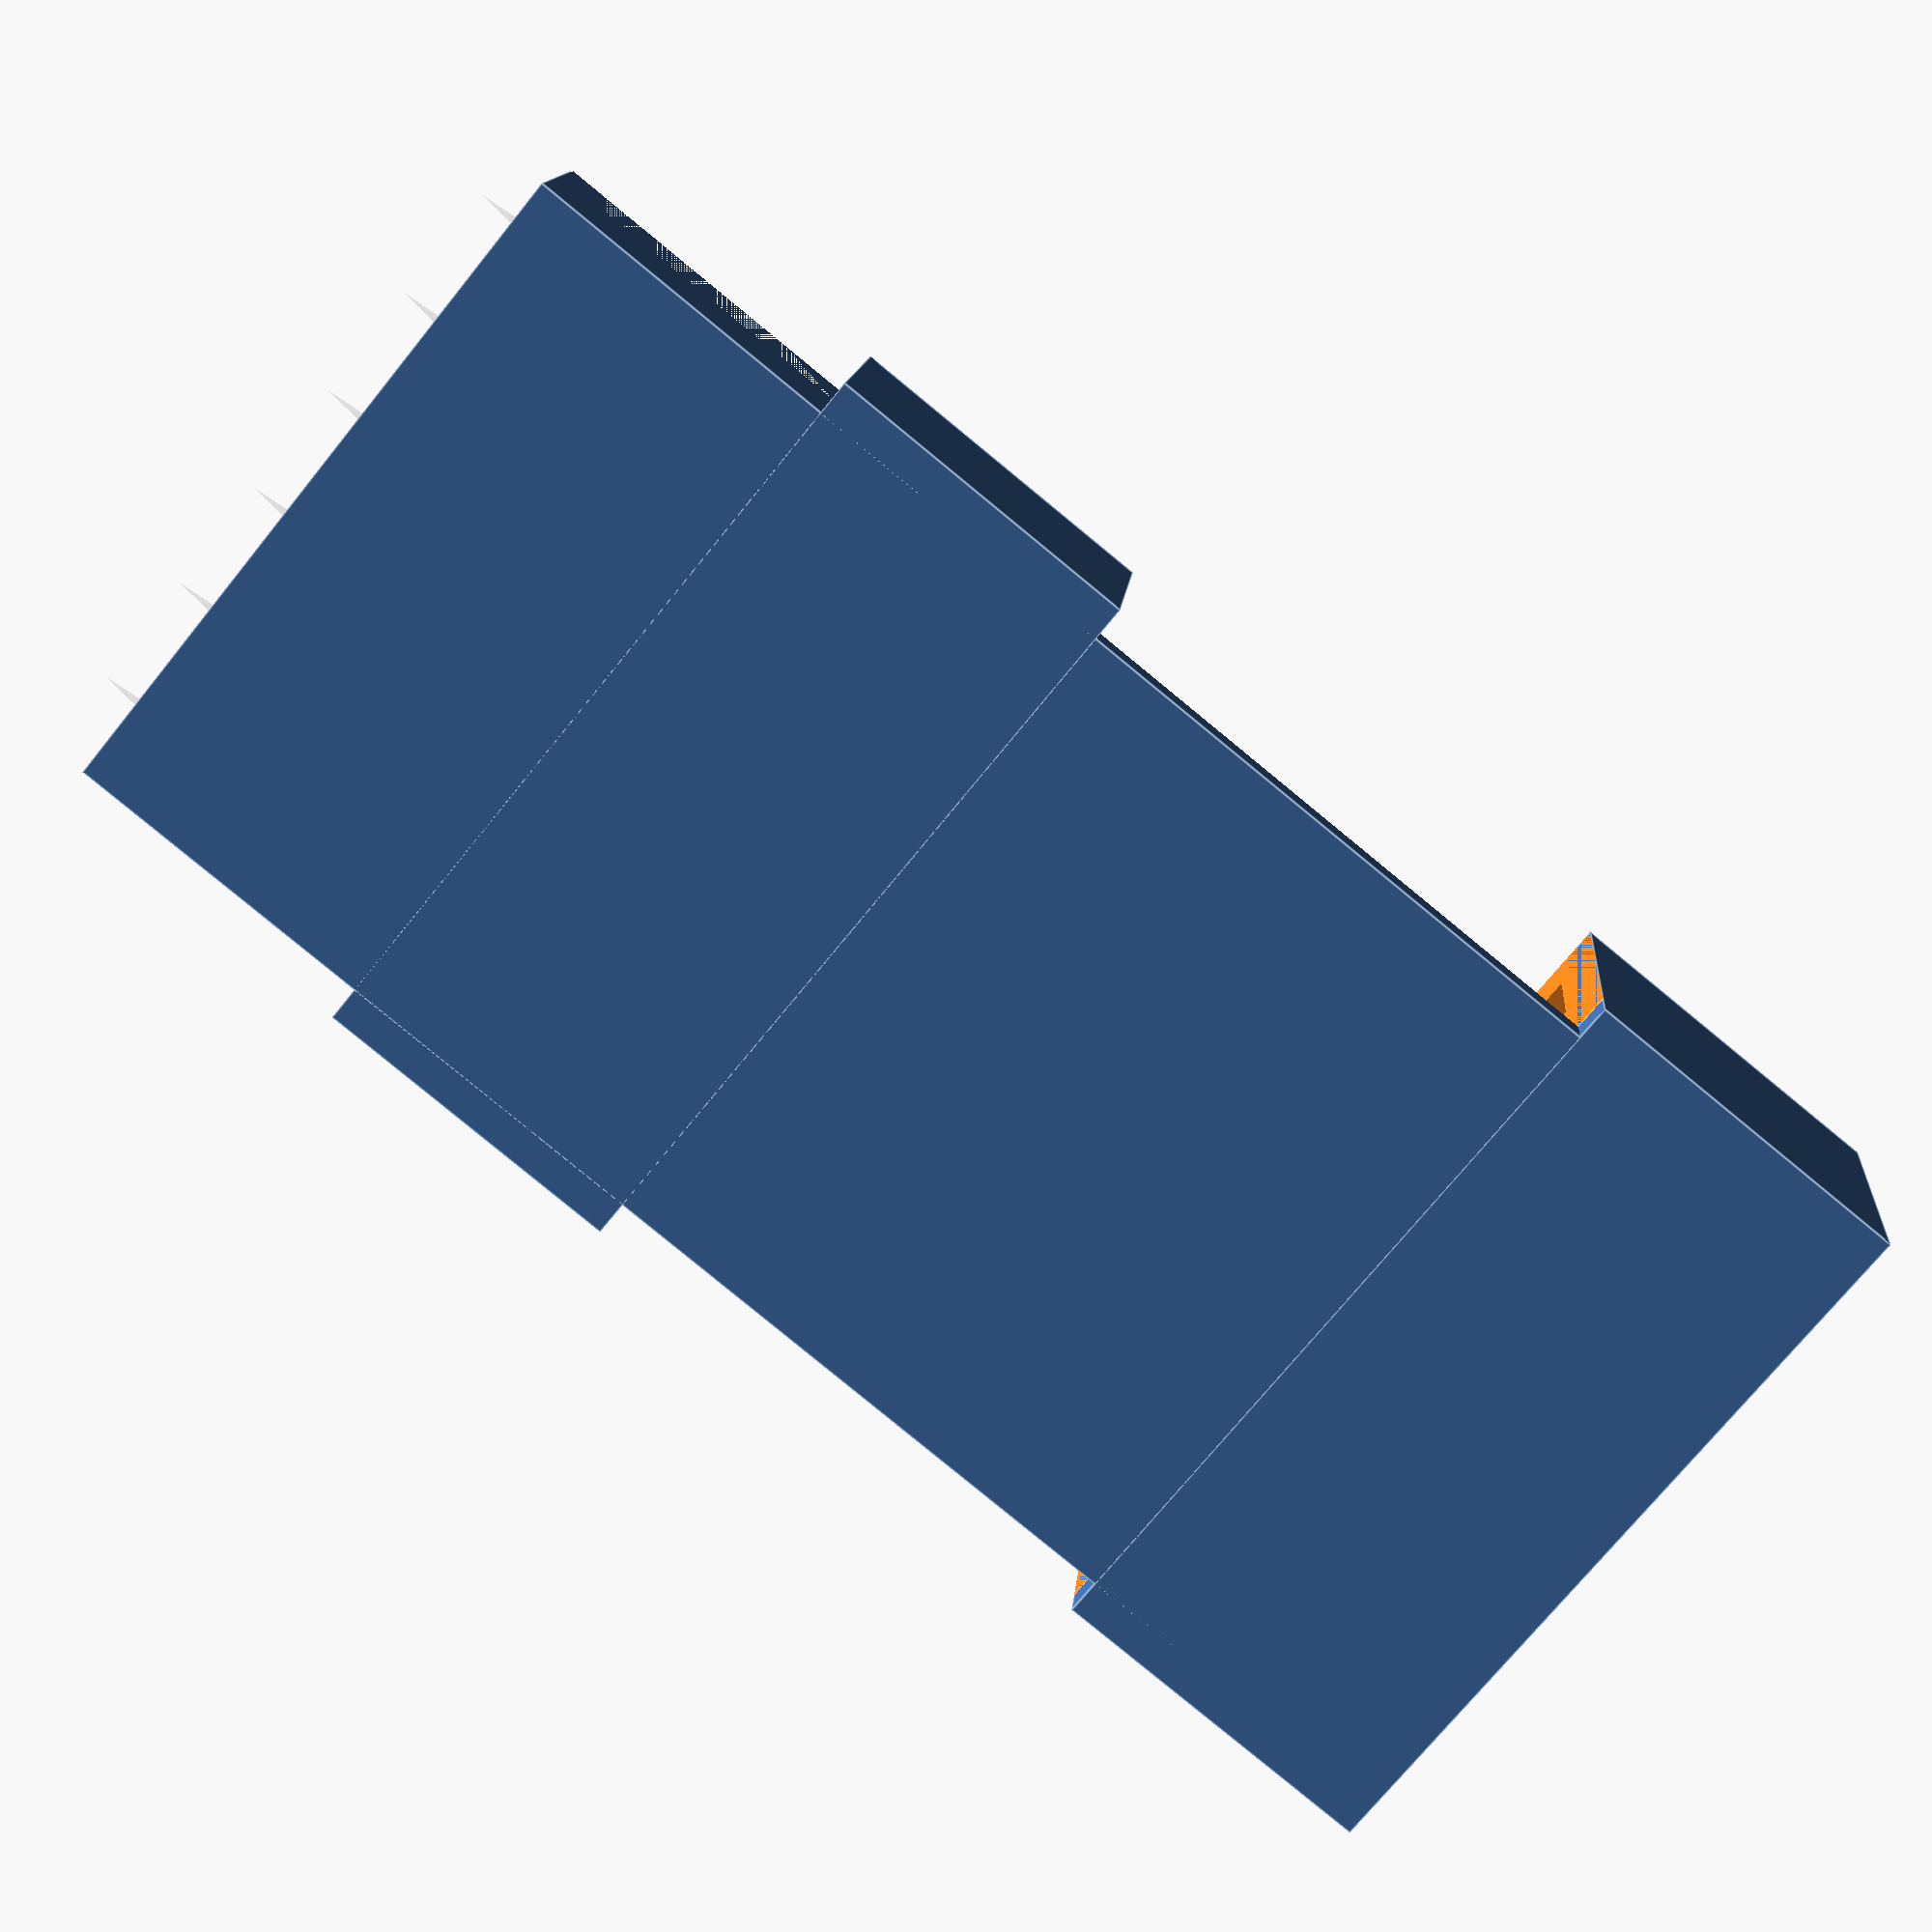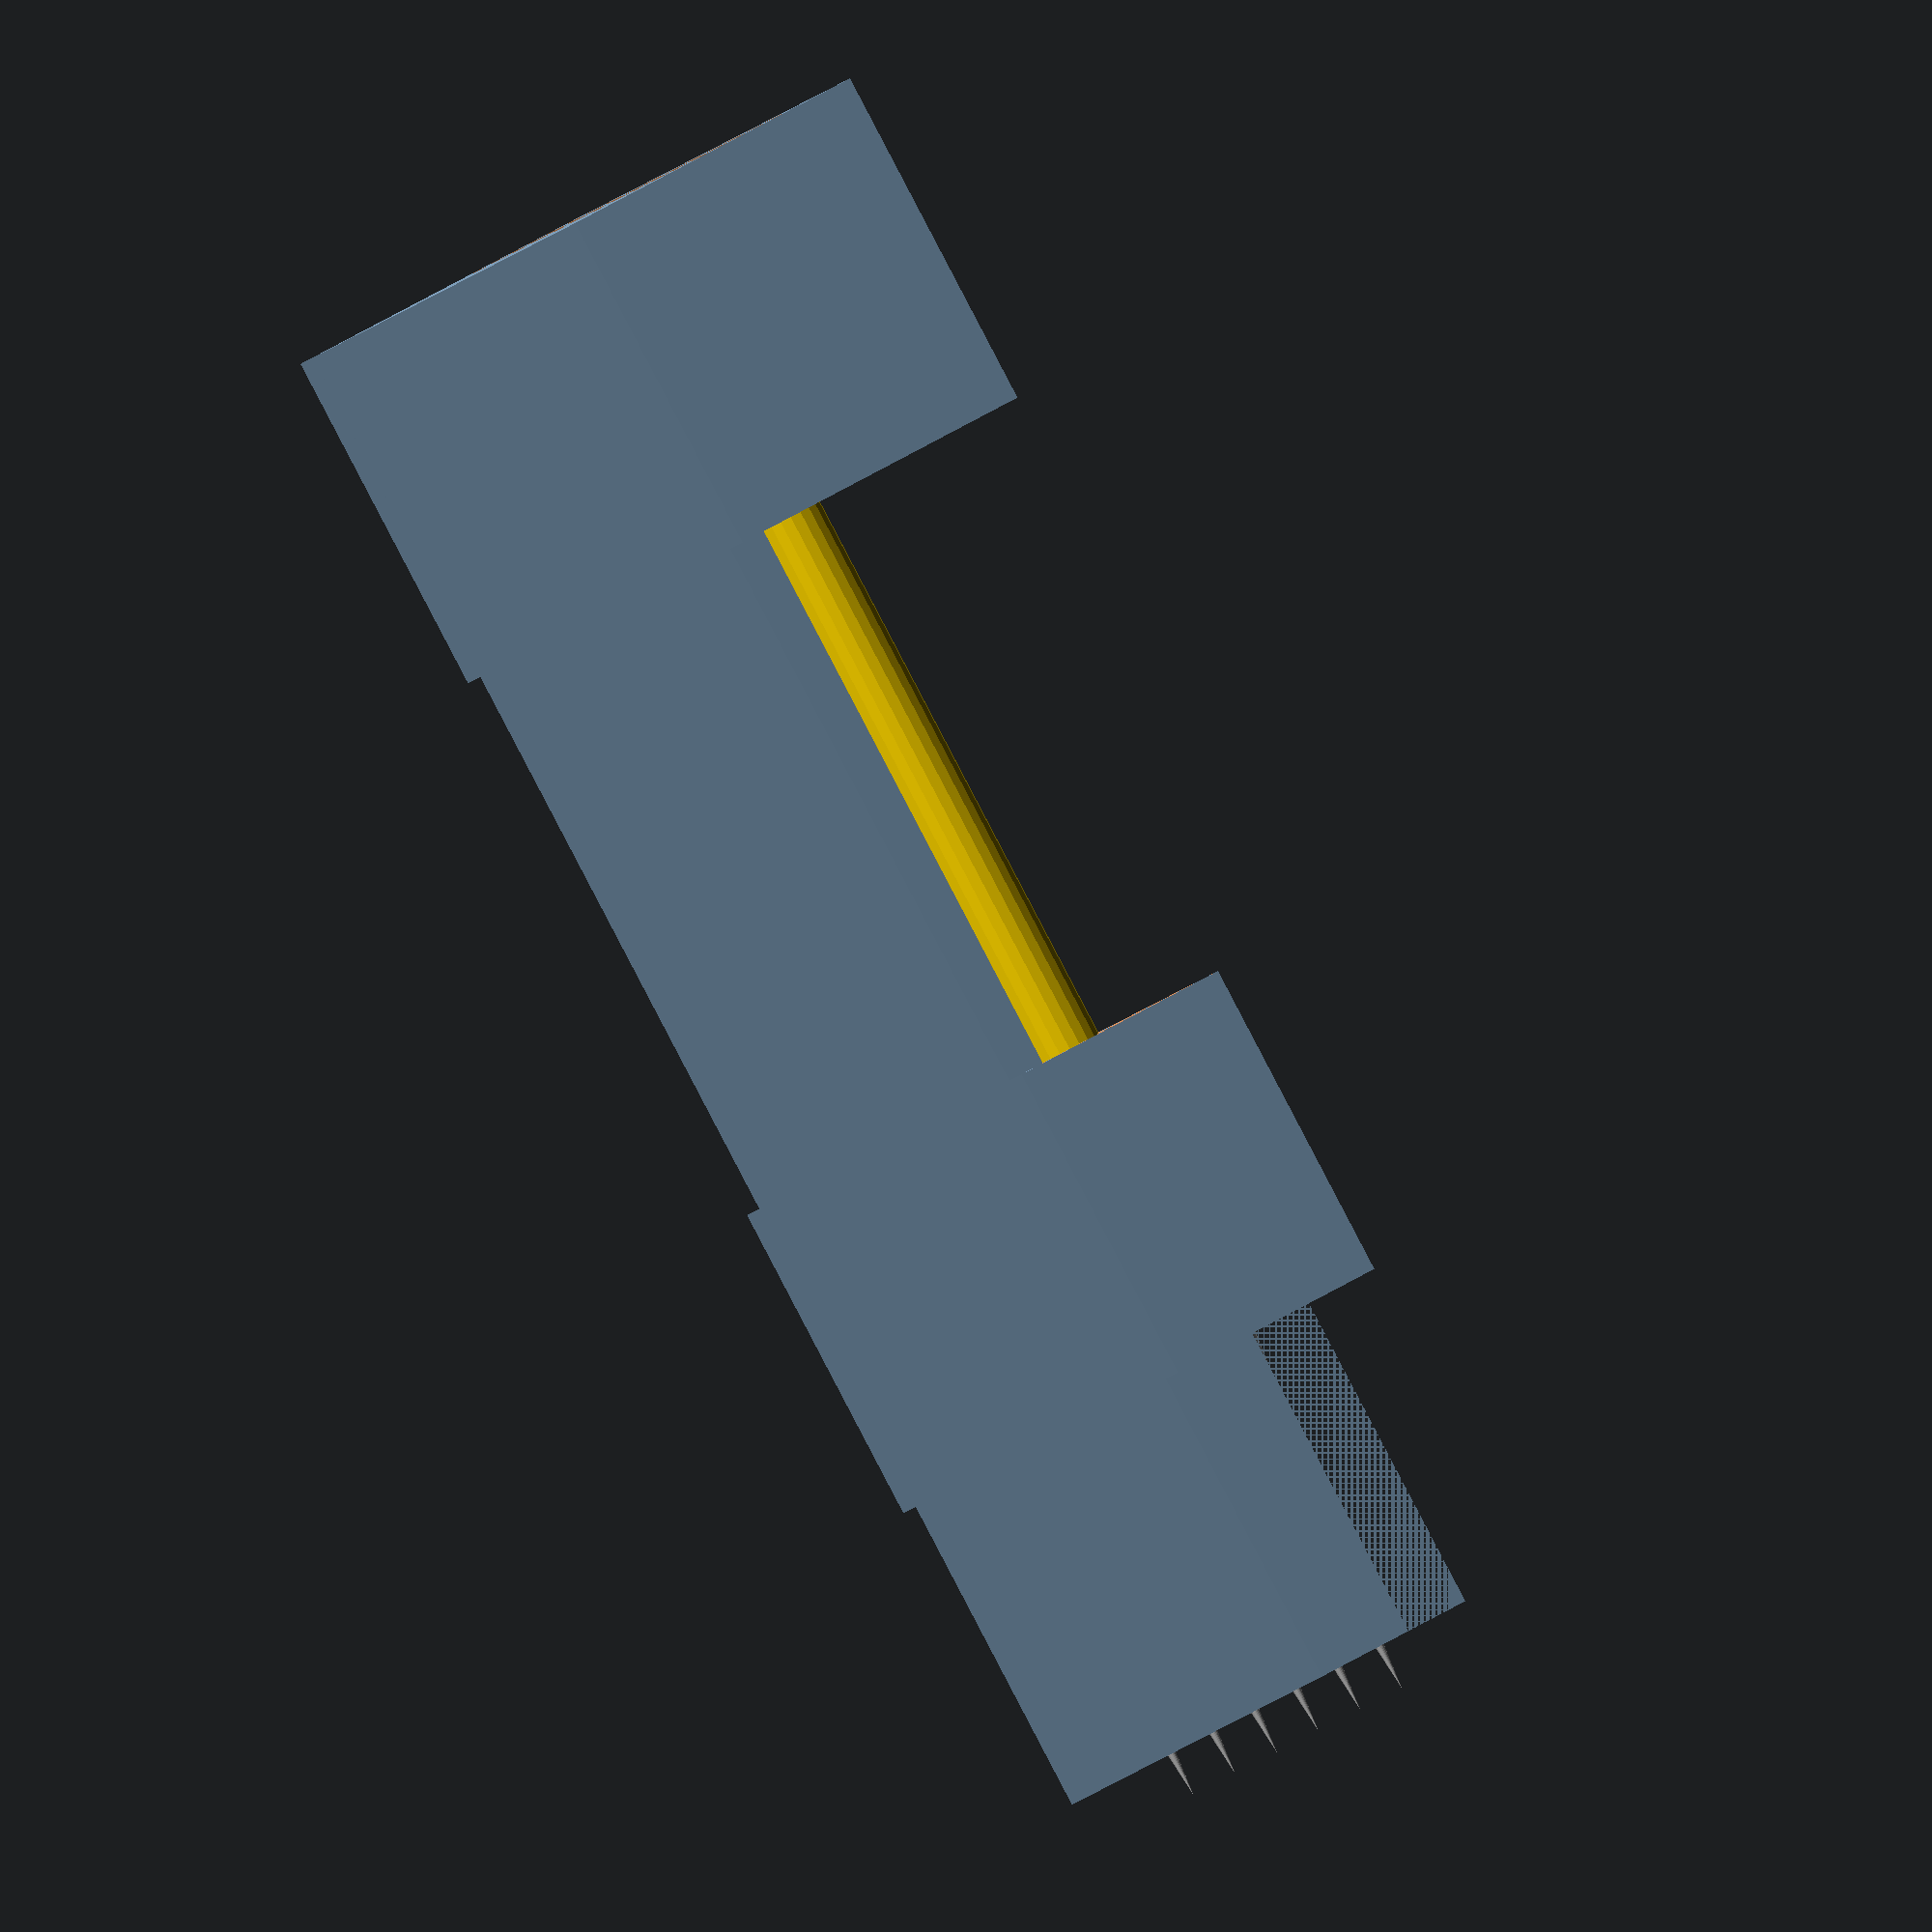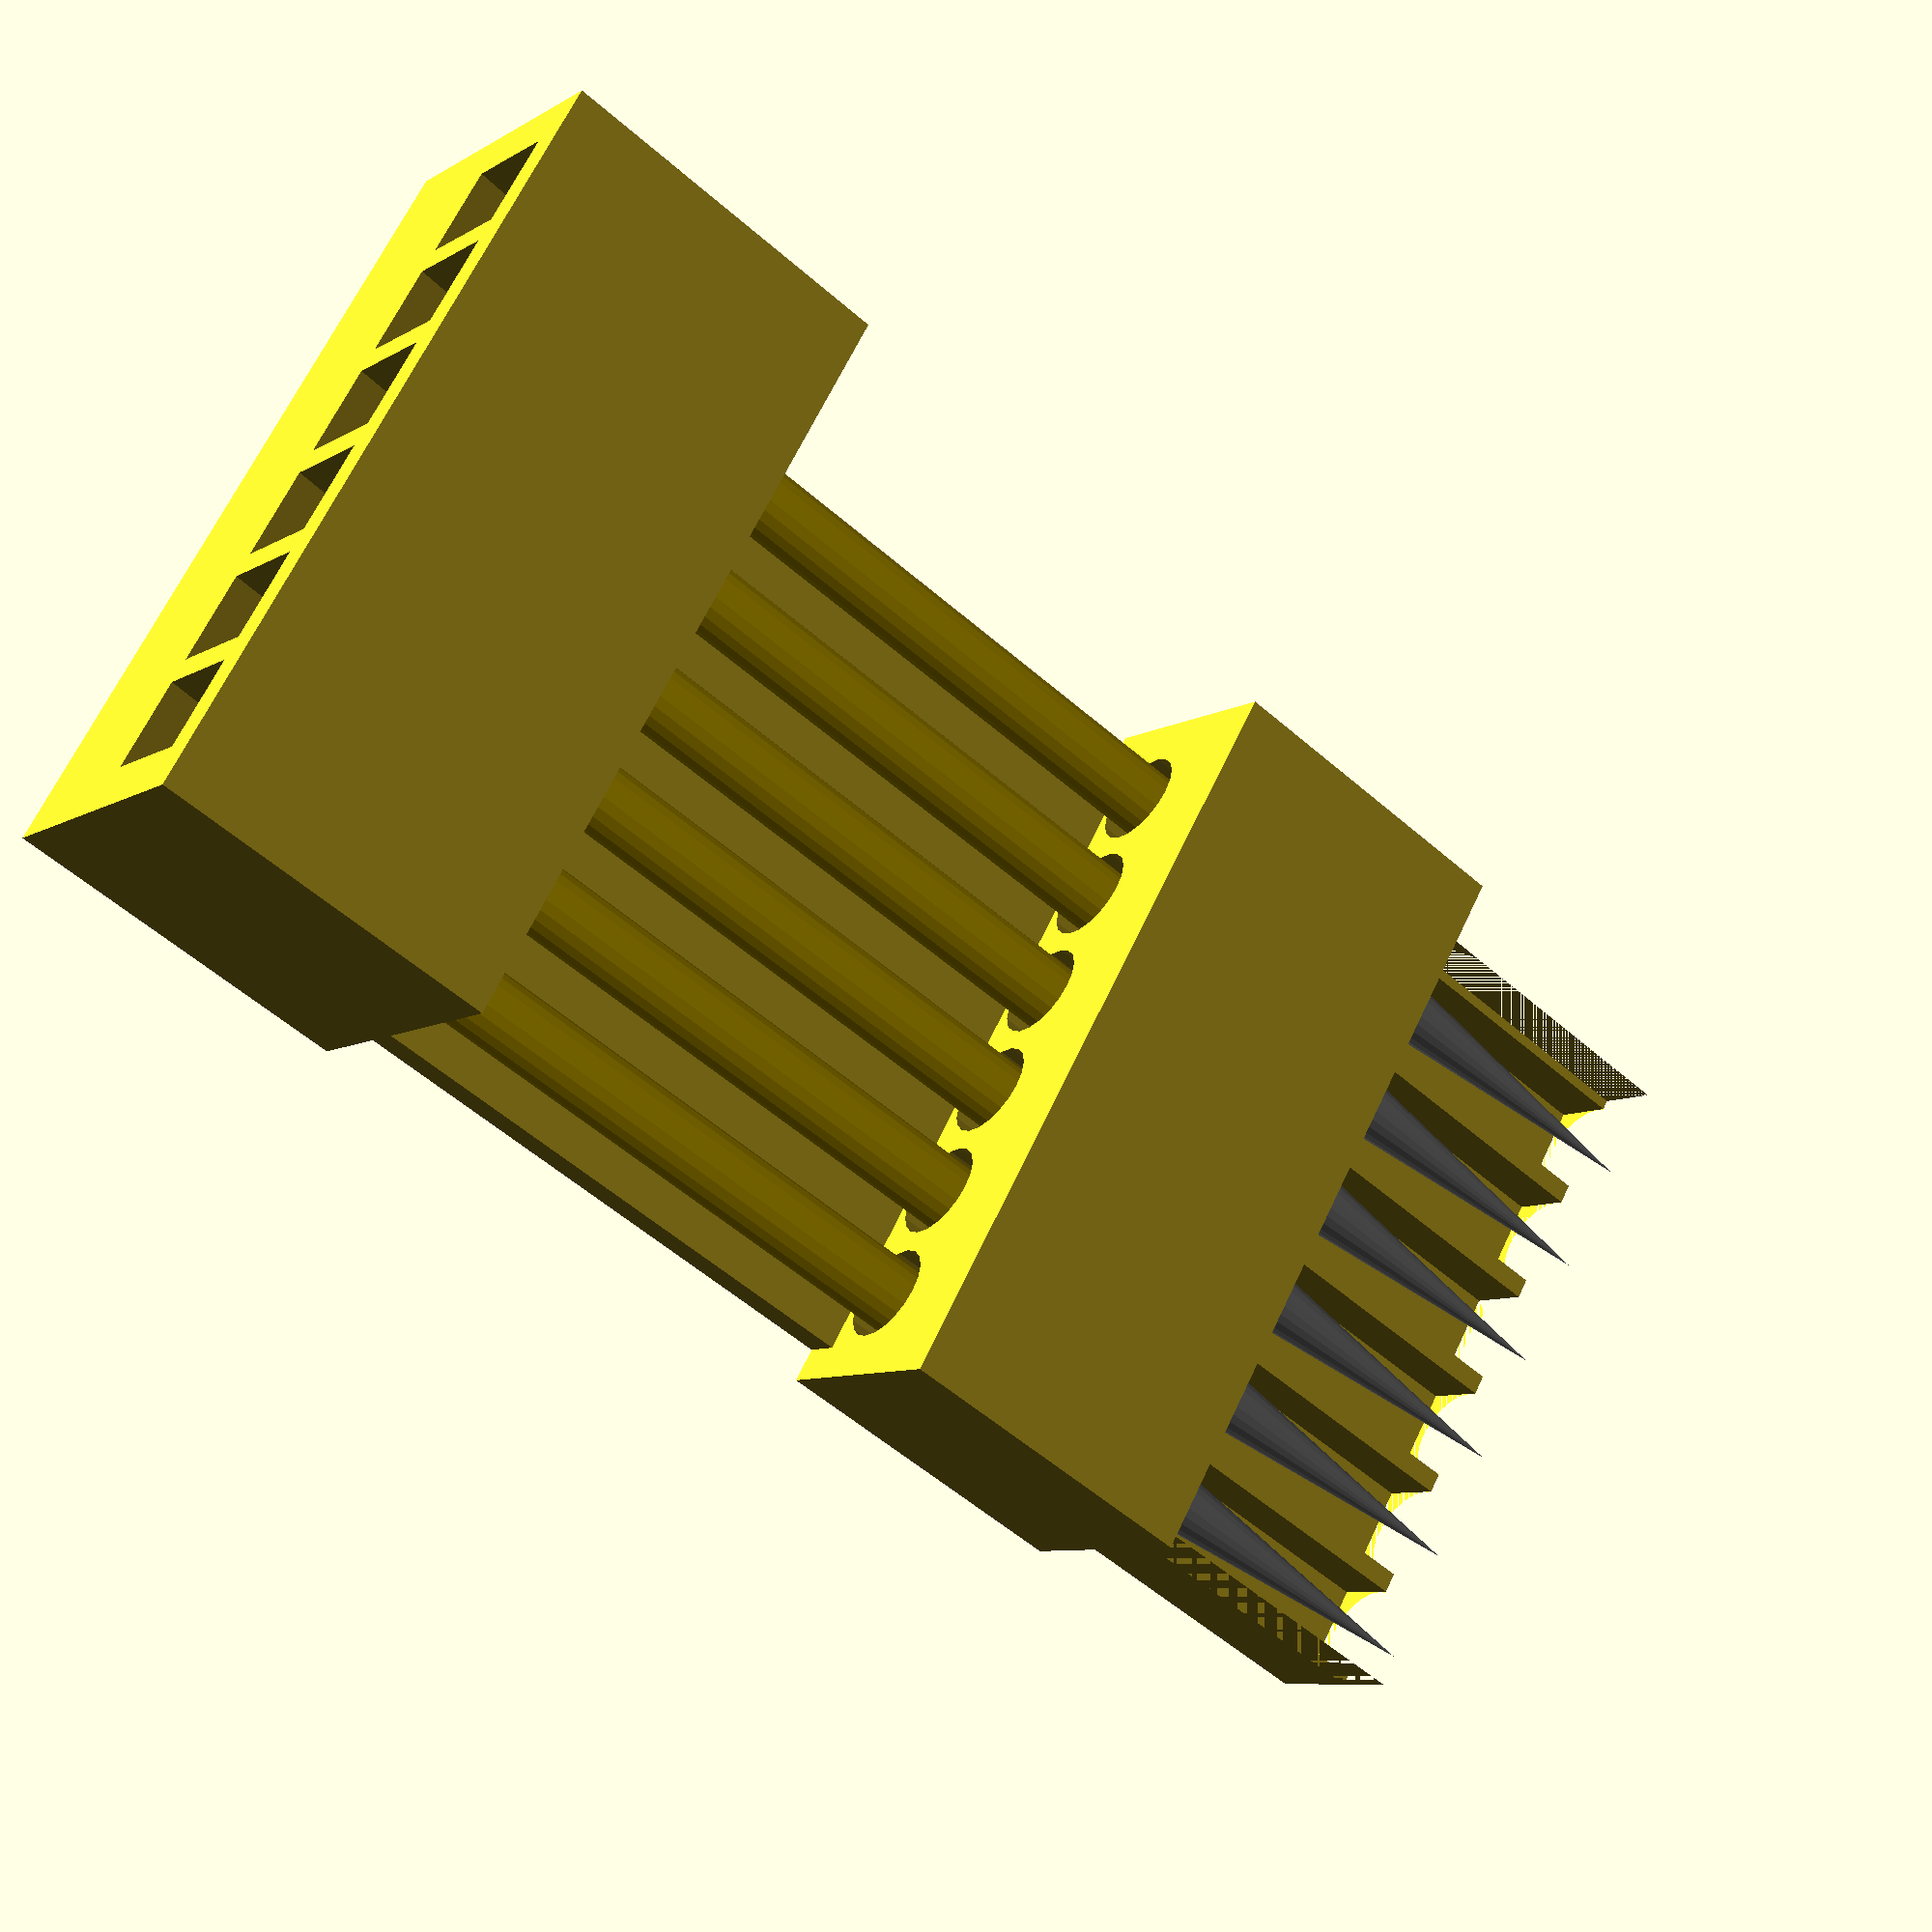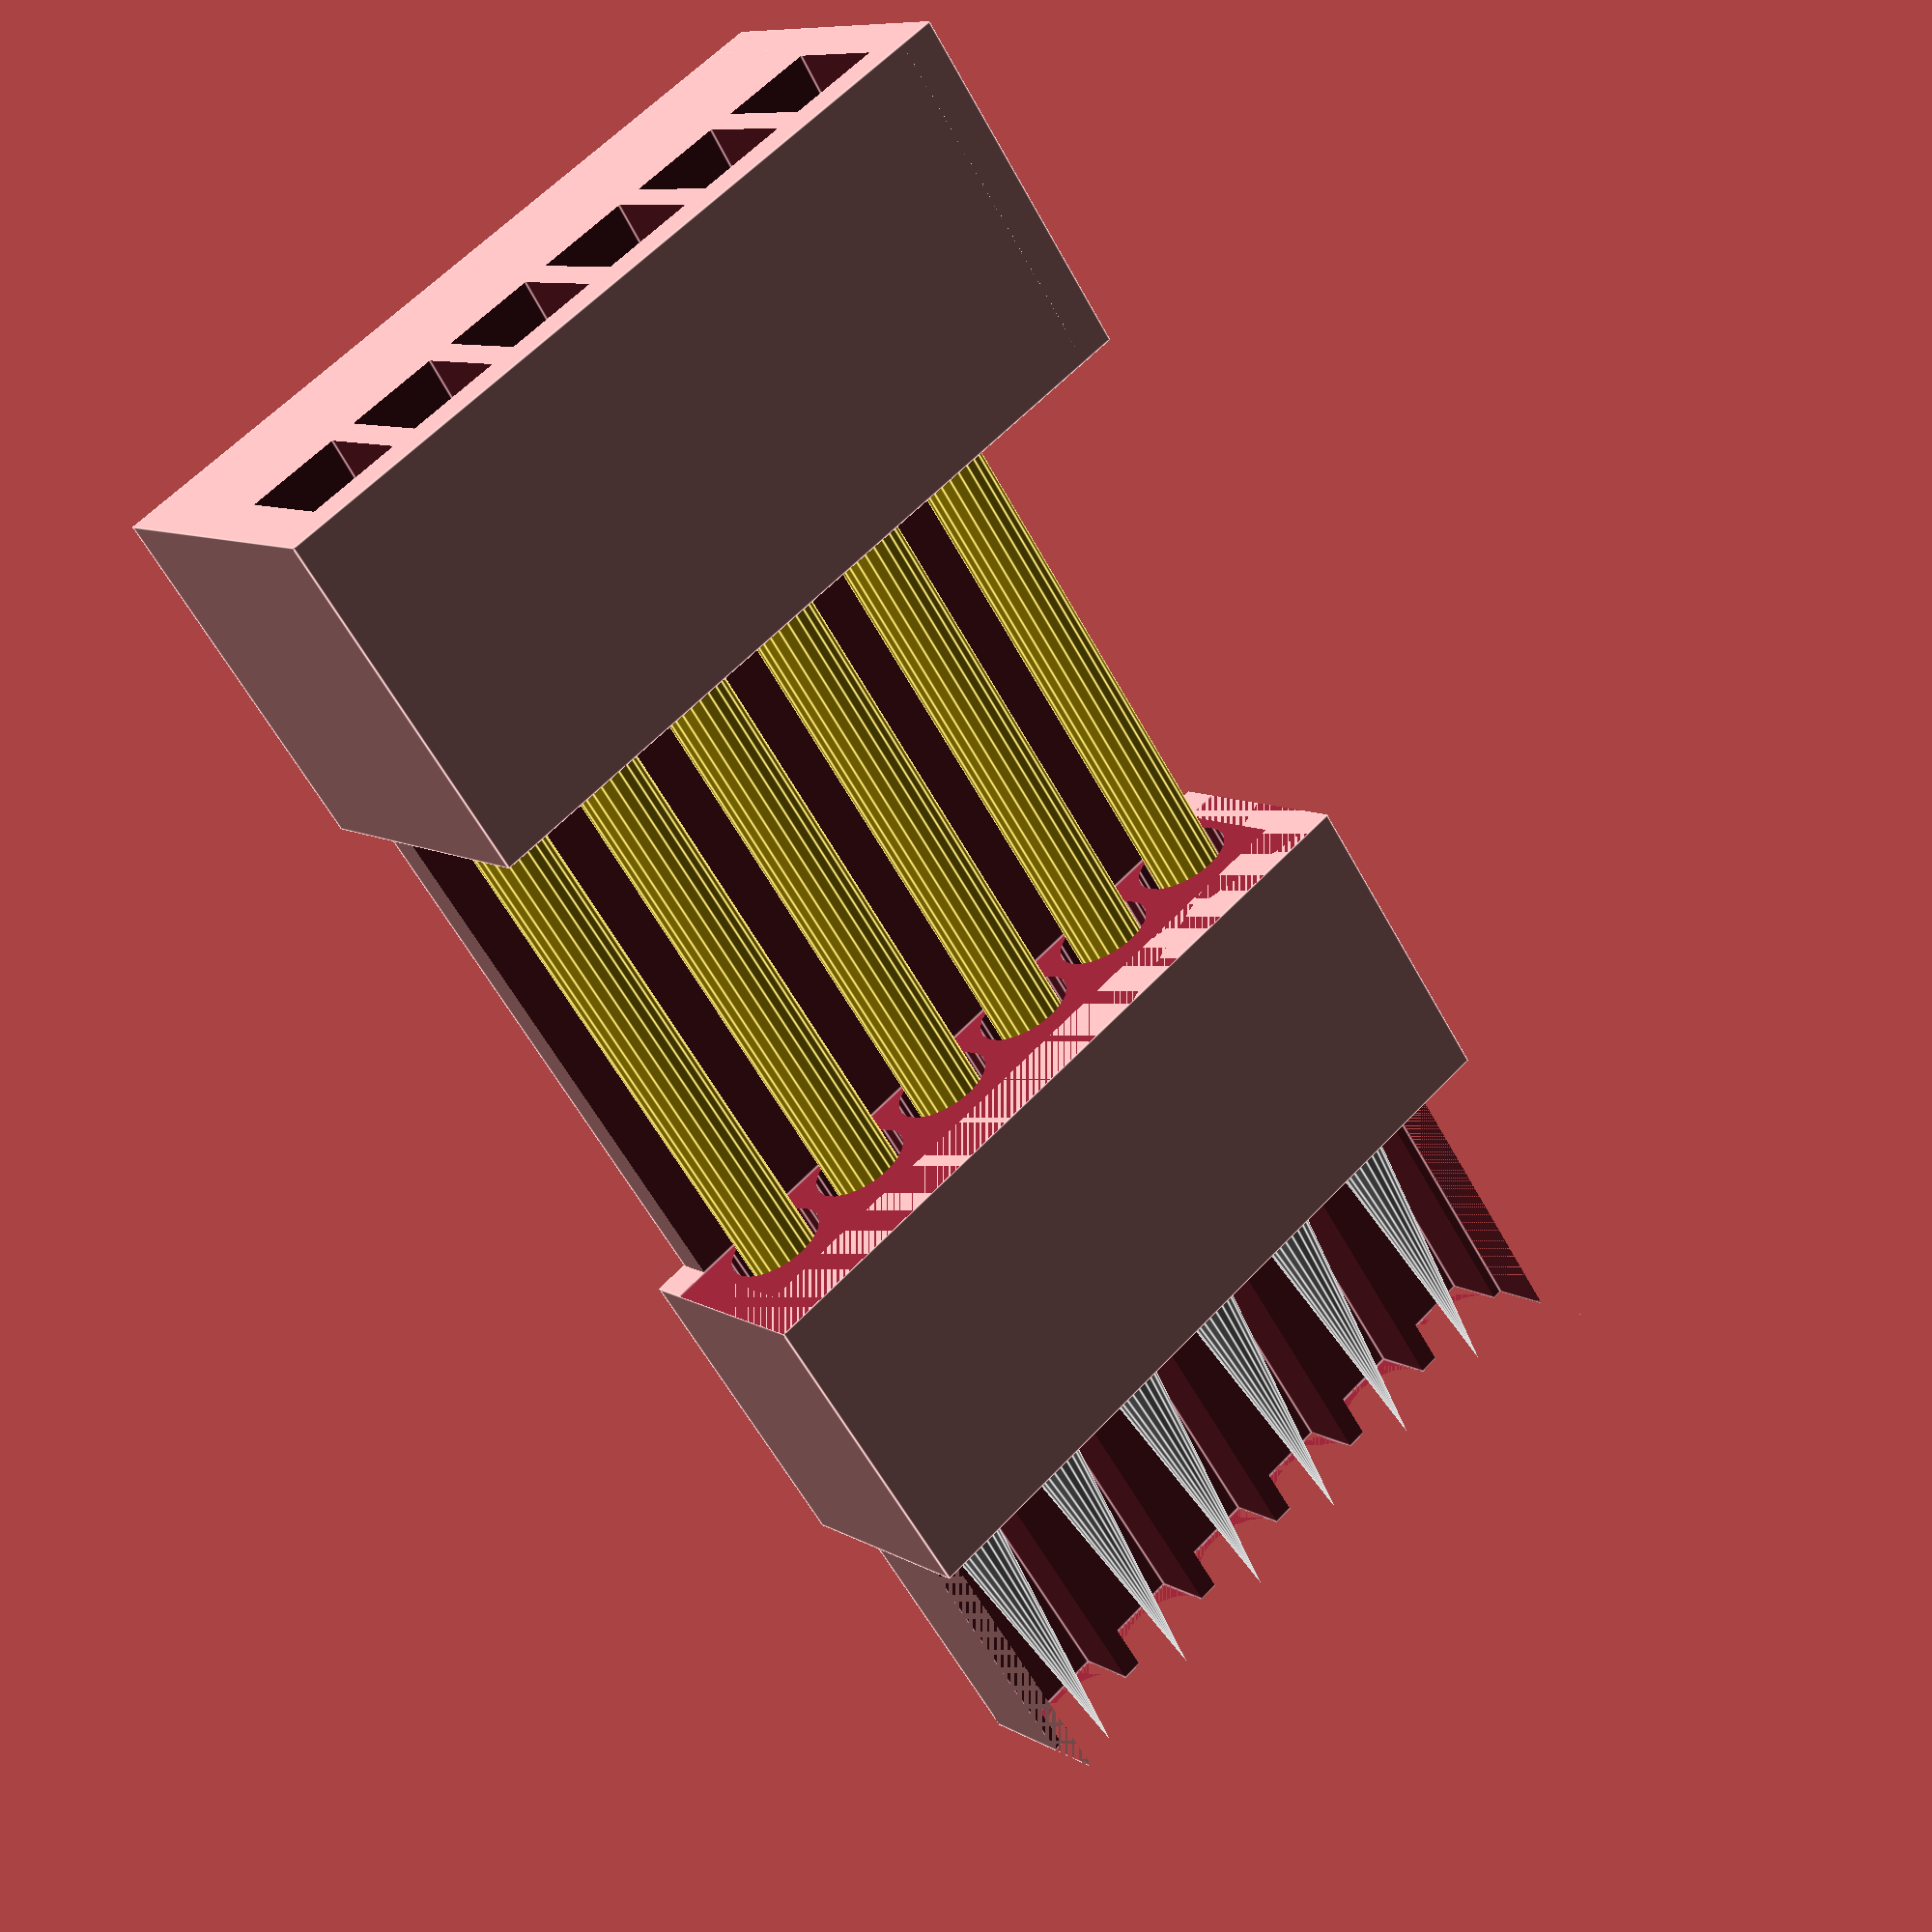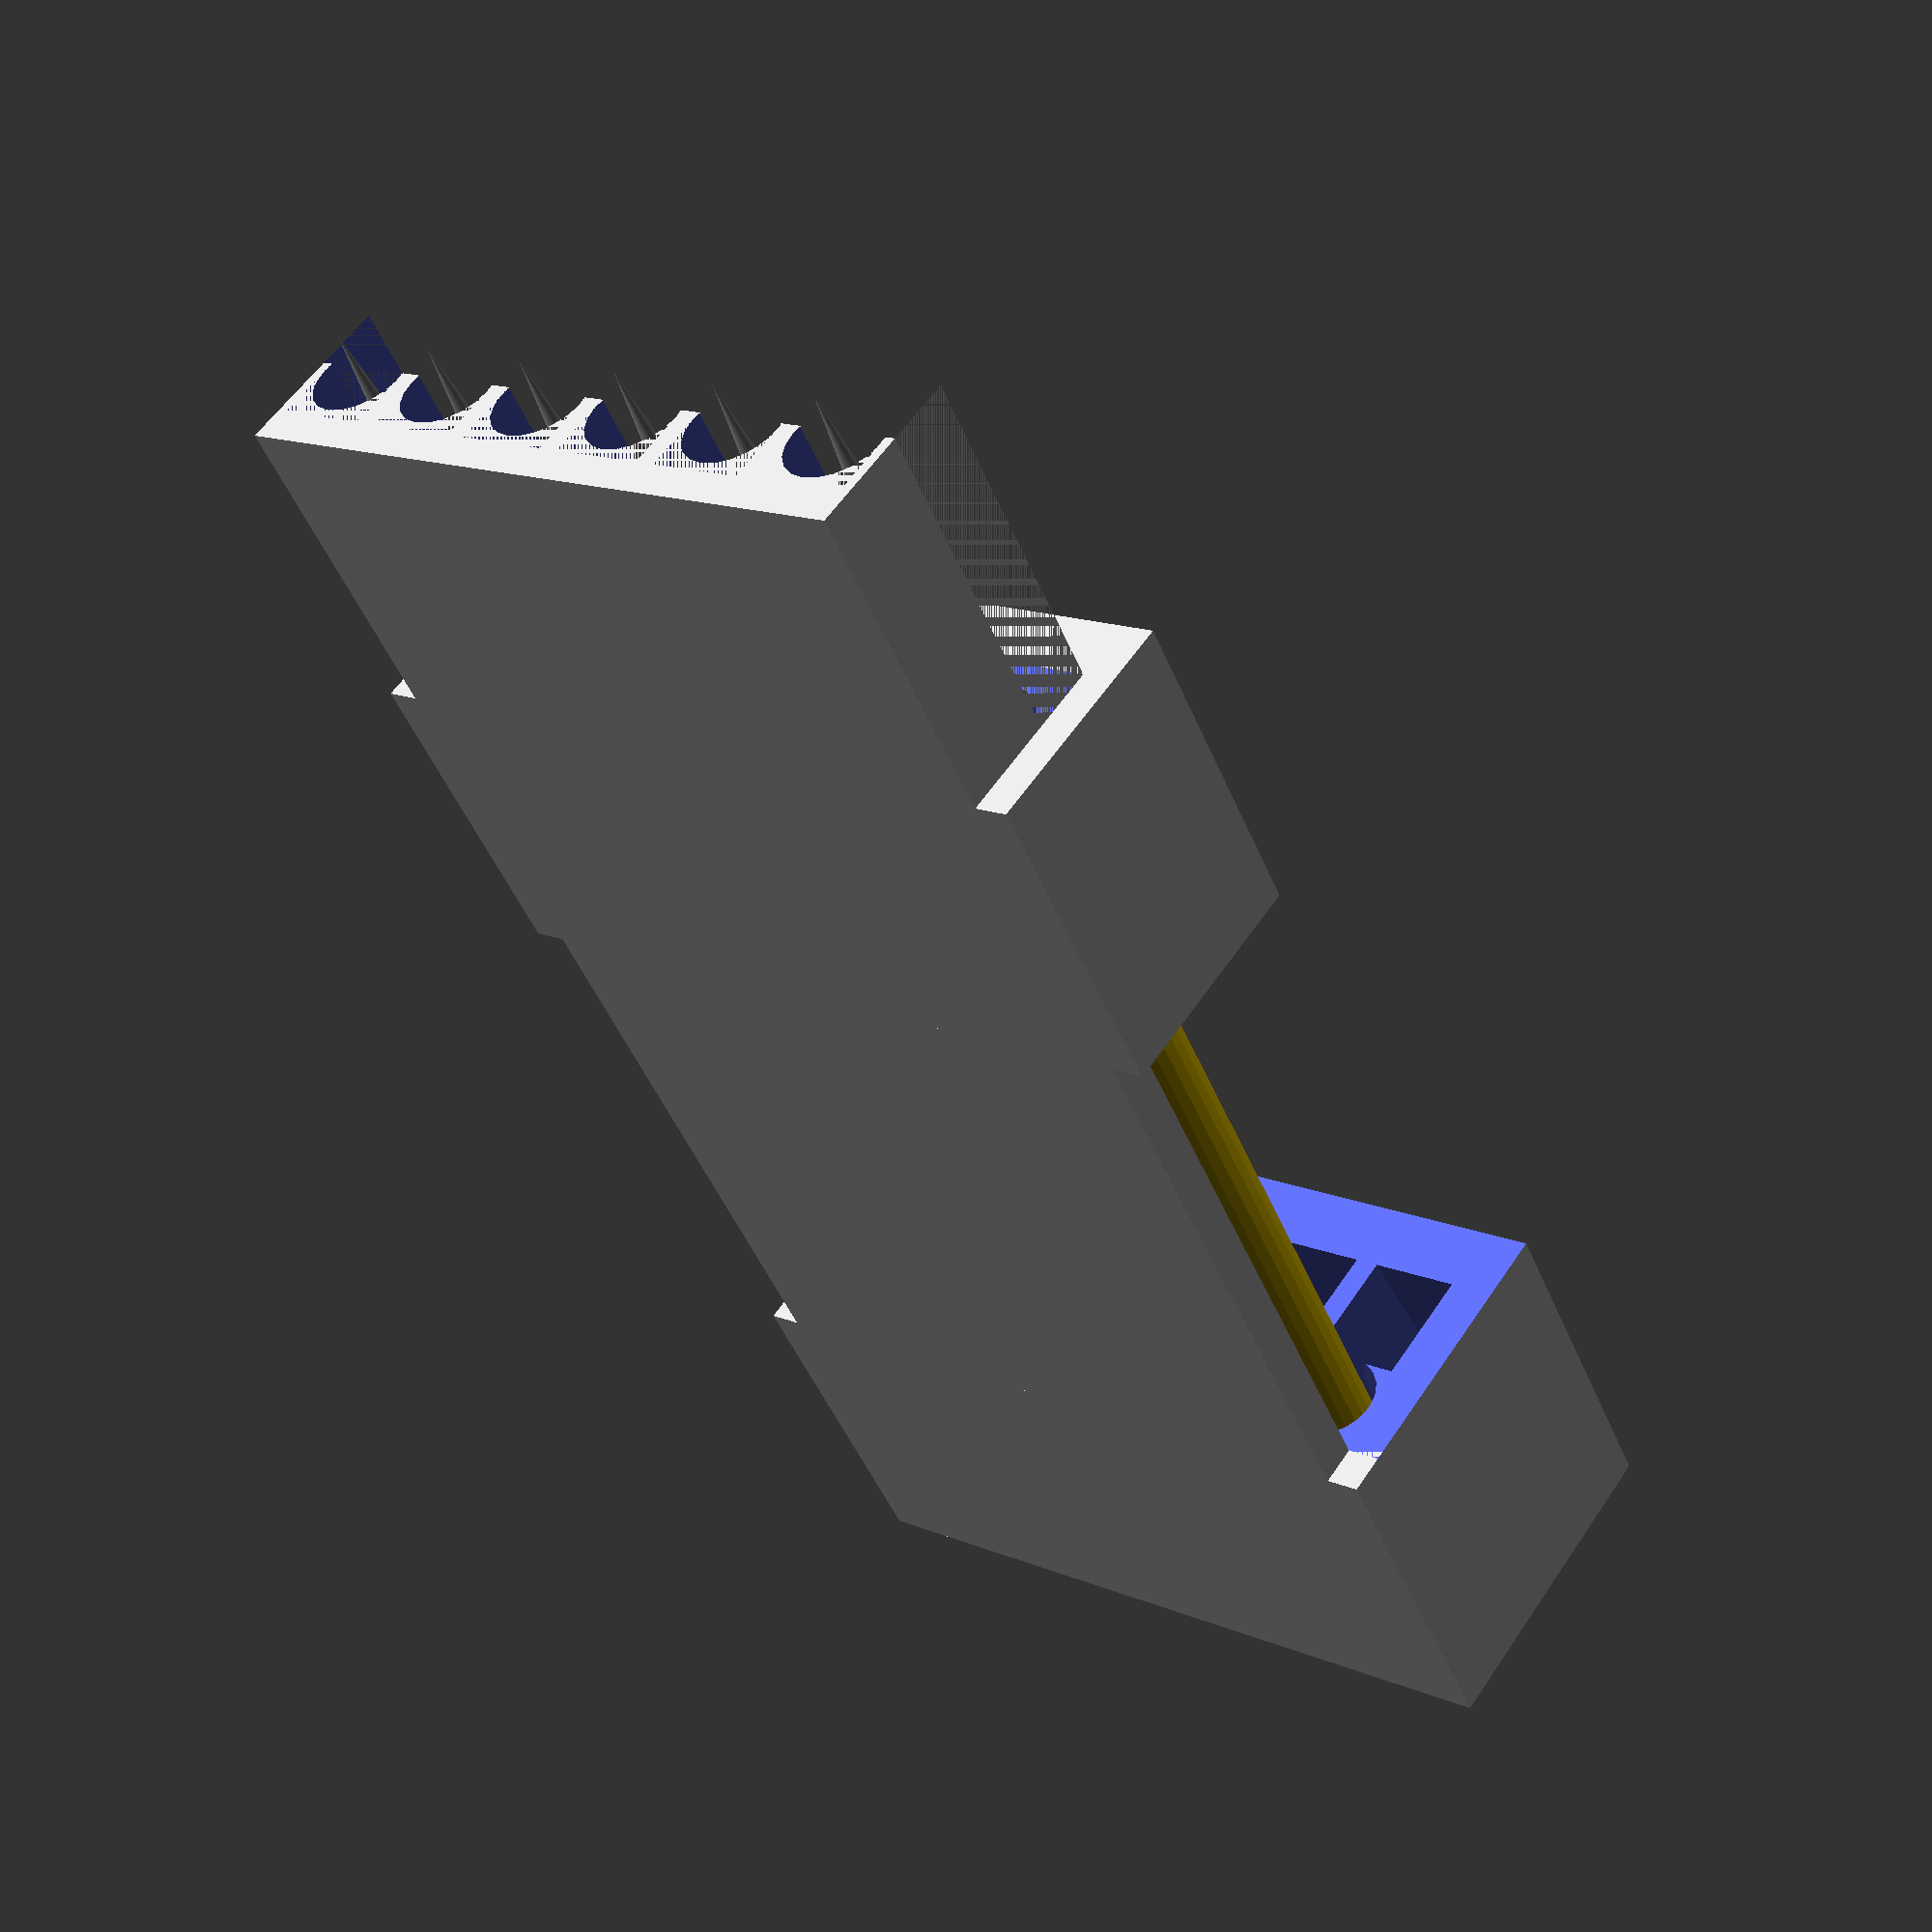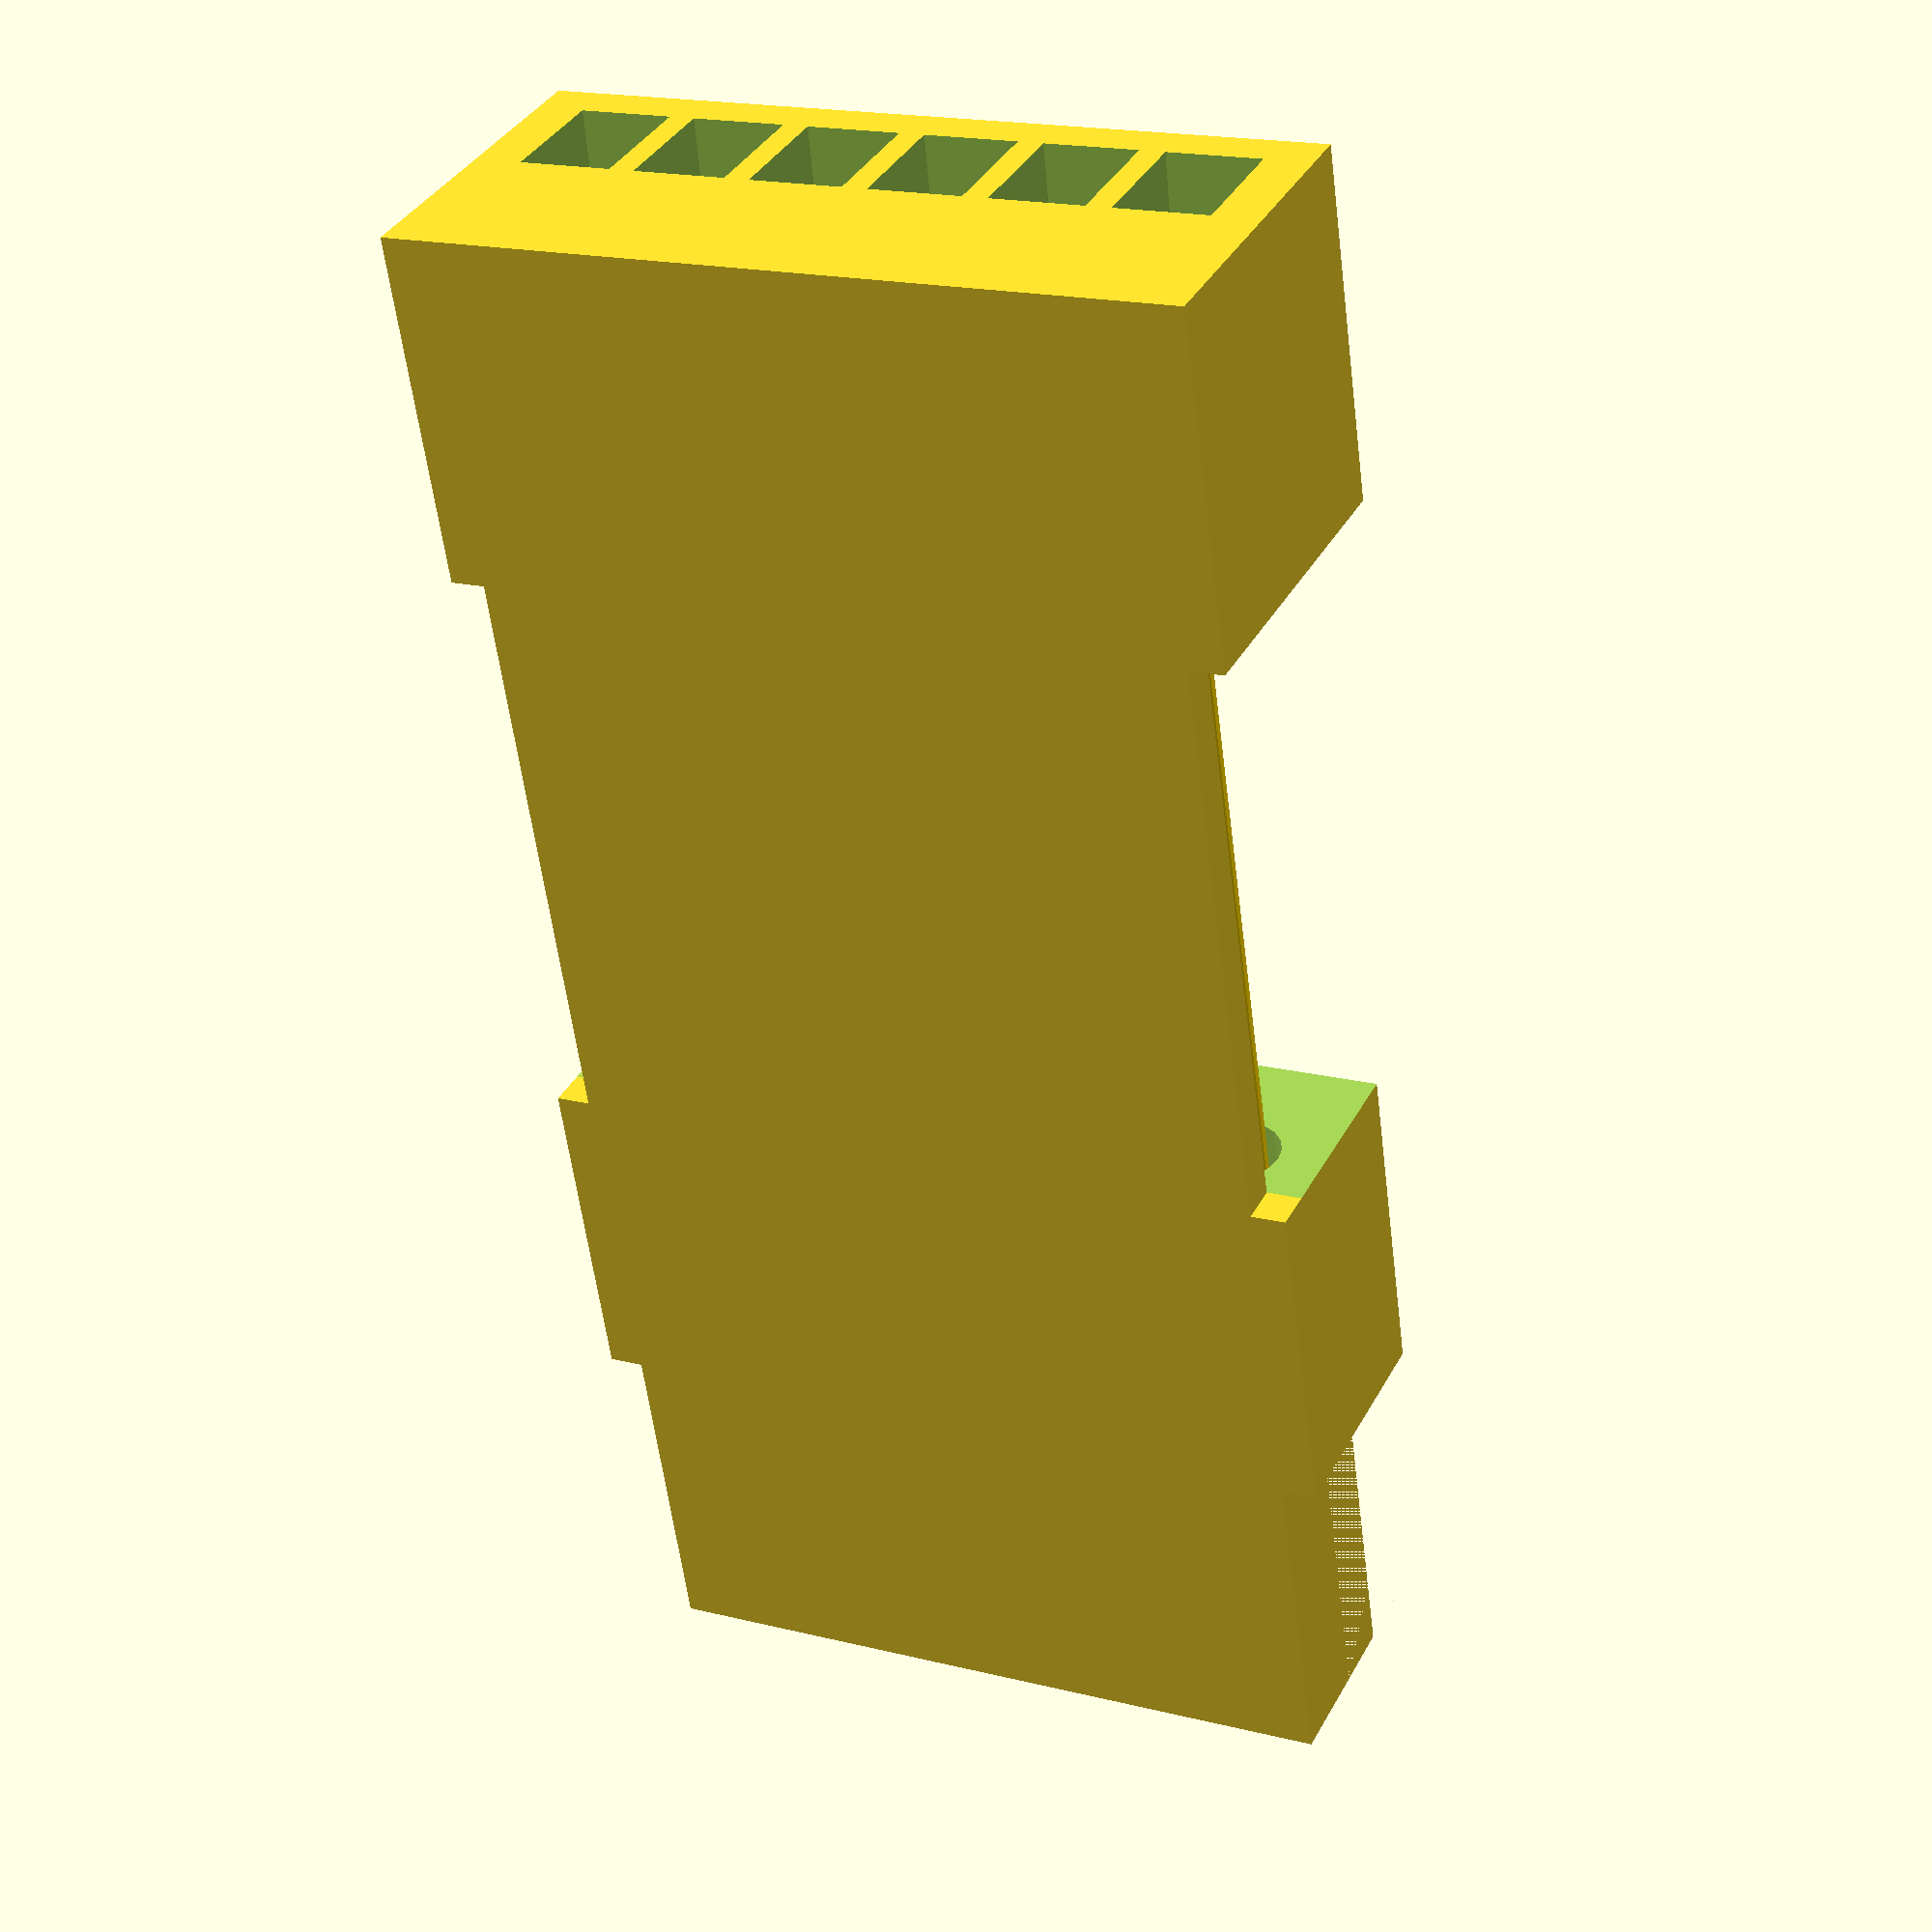
<openscad>
$fn=20;
/*
  Pogo Pin Serial Adaptor
  Author: Brian Khuu 2019
  
  This is similar to https://hackaday.com/2017/08/04/pogo-pin-serial-adapter-thing/
  But is fully 3D printed without need for PCB. This may be useful for Arduino serial adaptors.
  
  I used P100-E2 probes for this
*/

// Designed For Printer Nozzle
printer_nozzle=0.4;

// Base Thickness
base_thickness = 0.1;

/* probe pin spec */
ppext = 8; // Probe extention length
ppbody = 25; // Body of the probe
ppdia = 1.5; // probe pin diameter

ppdiatol = 0.6; // tolerance for fitting
ppinset = 1;

ppdiaoutset = ppext-ppinset; // How far to space out to allow for side fits
echo(ppdiaoutset);

/* Castellated Module Pin Spacing and count */

// Pin Count
ppc = 6;

// Pin Spacing
pps = 2.54;

// PCB Thickness
pcb_thickness = 1.1; // 1mm Open Log Clone

// PCB Probe Offset
pcb_probe_offset = 1.3;

/* Clip */
clip_tab = 5; // Clip tab to more easily open the clip

/* pcb */
pcb_h = 2; // pcb thickness

/* calc */
boxx = ppc * pps;
boxy = 2 + ppbody + ppdiaoutset;
boxh = base_thickness+pcb_probe_offset+ppdiatol+5;

module probe_pin_req()
{
  inset=0;
  translate([0,0,-ppbody])
  union()
  {
    translate([0,0,0])
      cylinder(r1=(ppdia)/2,r2=(ppdia+ppdiatol)/2, h=3);
    translate([0,0,1])
      cylinder(r=(ppdia+ppdiatol)/2, h=ppbody+ppext+1);
    %color("gold") cylinder(r=ppdia/2, h=ppbody);
    %color("silver") translate([0,0,ppbody])
      cylinder(r=ppdia/2, r2=0, h=ppext);
  }
}

module openlog_clone_programmer_jig()
{
  difference()
  {  
    /* Bulk */
    union()
    {
      difference()
      {
        cube([boxx,boxy,boxh]);
        translate([-5, 0, base_thickness+pcb_probe_offset+ppdia*1.5]) 
          cube([ppc * pps+10,ppbody, 5]);
      }
      translate([-(ppdia)/2, ppdiaoutset+7+ppbody/2, 0]) 
        cube([boxx+(ppdia),boxy-(ppdiaoutset+7+ppbody/2), boxh]);
      translate([-(ppdia)/2, ppdiaoutset, 0]) 
        cube([boxx+(ppdia),7, 5]);
    }

    /* Probe Access Cutout */
    translate([-5, ppdiaoutset+7, base_thickness+ppdia/2]) 
      cube([ppc * pps+10,ppbody/2, 10]);
      
    /* Module Cutout */
    translate([0, -0.001, base_thickness+ppdia+ppdiatol]) 
      cube([boxx,ppdiaoutset, boxh]);
      
    /* Probe */
    for ( xi = [0 : 1 : ppc-1] )
    {
      translate([pps/2+pps*xi, 0, base_thickness])
      union()
      {
        translate([0, ppdiaoutset, pcb_probe_offset+ppdiatol])
          rotate([90,0,0])
          probe_pin_req();
        
        translate([0, ppdiaoutset, pcb_probe_offset+ppdiatol])
          rotate([180,0,0])
            translate([0, (ppdiaoutset)/2, 0])
              cube([ppdia+ppdiatol,(ppdiaoutset),ppdia+1], center=true);
      }
    }
    
    /* Wire Guide (To solder onto the probe) */
    for ( xii = [0 : 1 : ppc-1] )
    {
      translate([pps/2+pps*xii, boxy+1, base_thickness+ppdia+1.5+pcb_probe_offset+ppdiatol])
        rotate([95,0,0])
          cube([2,2.5,20],center=true);
    }
  }
}

openlog_clone_programmer_jig();
</openscad>
<views>
elev=166.8 azim=50.9 roll=355.2 proj=p view=edges
elev=311.7 azim=53.7 roll=234.8 proj=o view=solid
elev=7.9 azim=300.0 roll=328.2 proj=p view=wireframe
elev=351.1 azim=325.0 roll=326.3 proj=p view=edges
elev=123.0 azim=26.8 roll=326.5 proj=p view=solid
elev=324.0 azim=7.9 roll=205.1 proj=p view=solid
</views>
